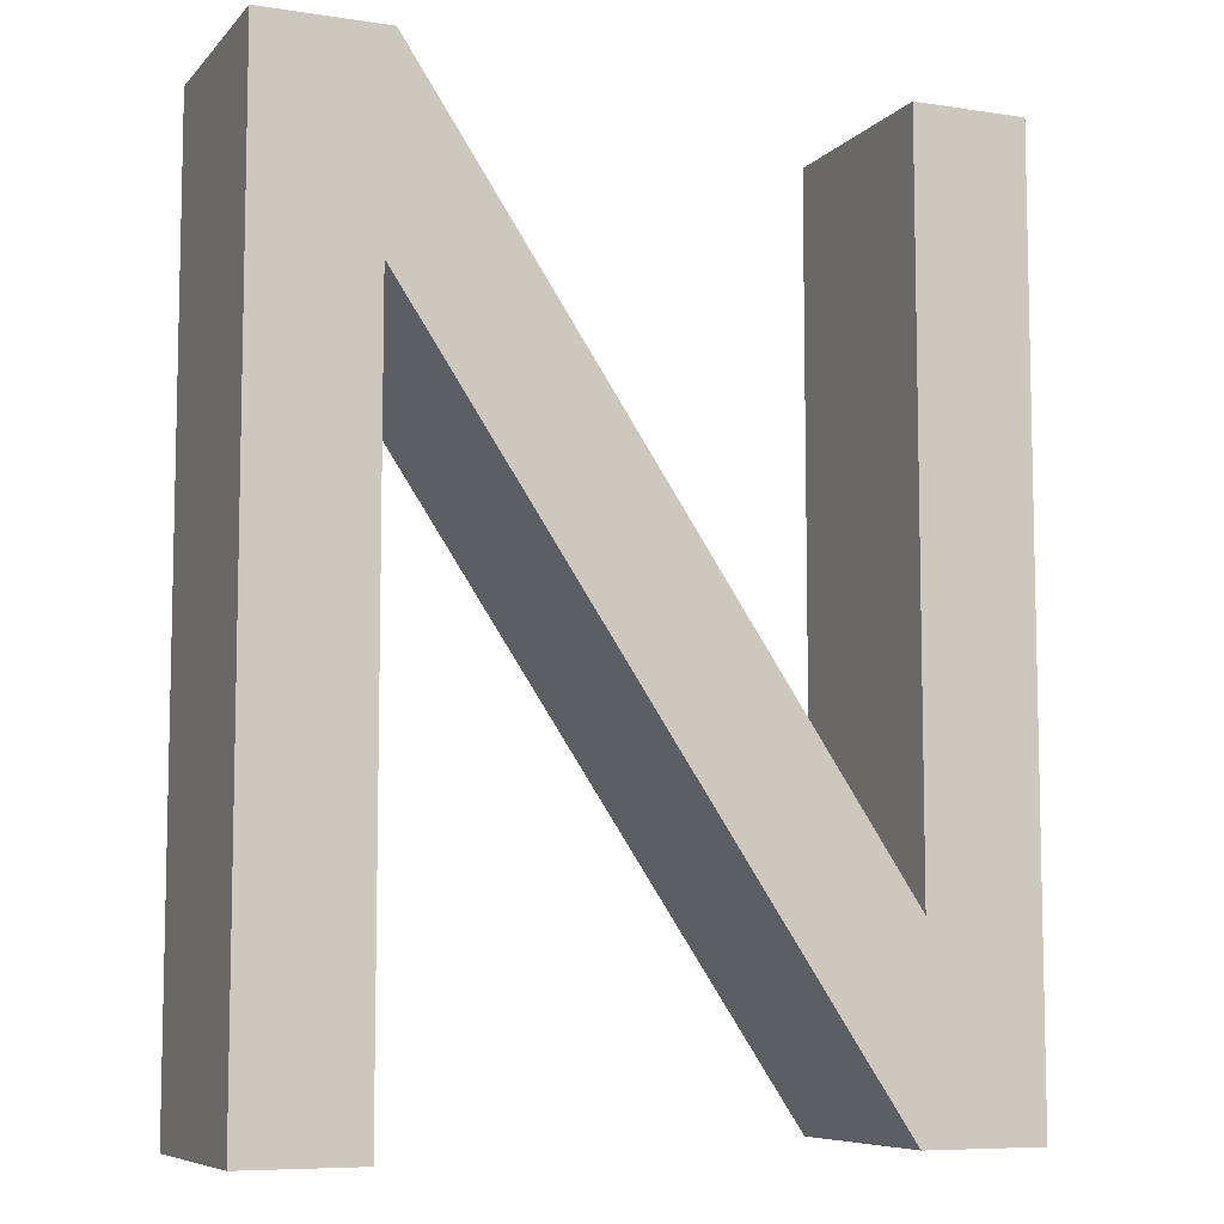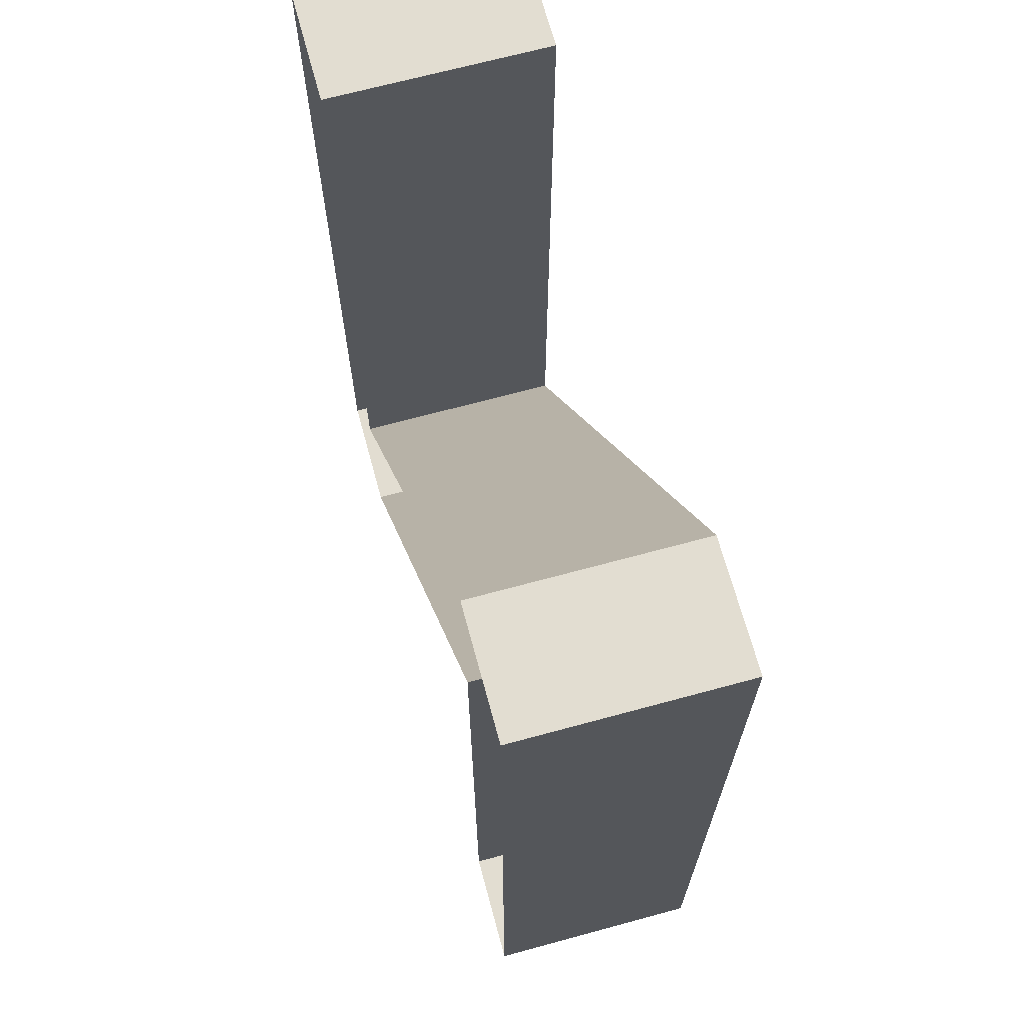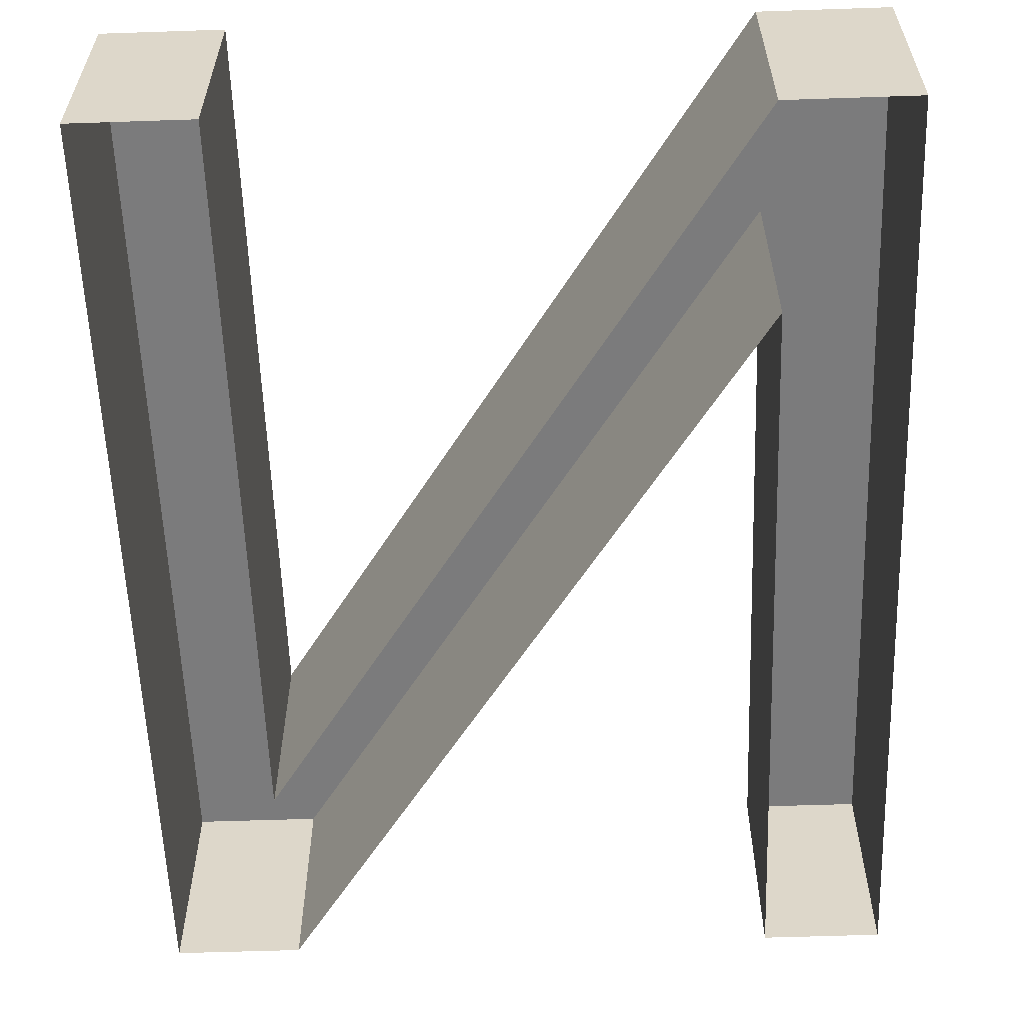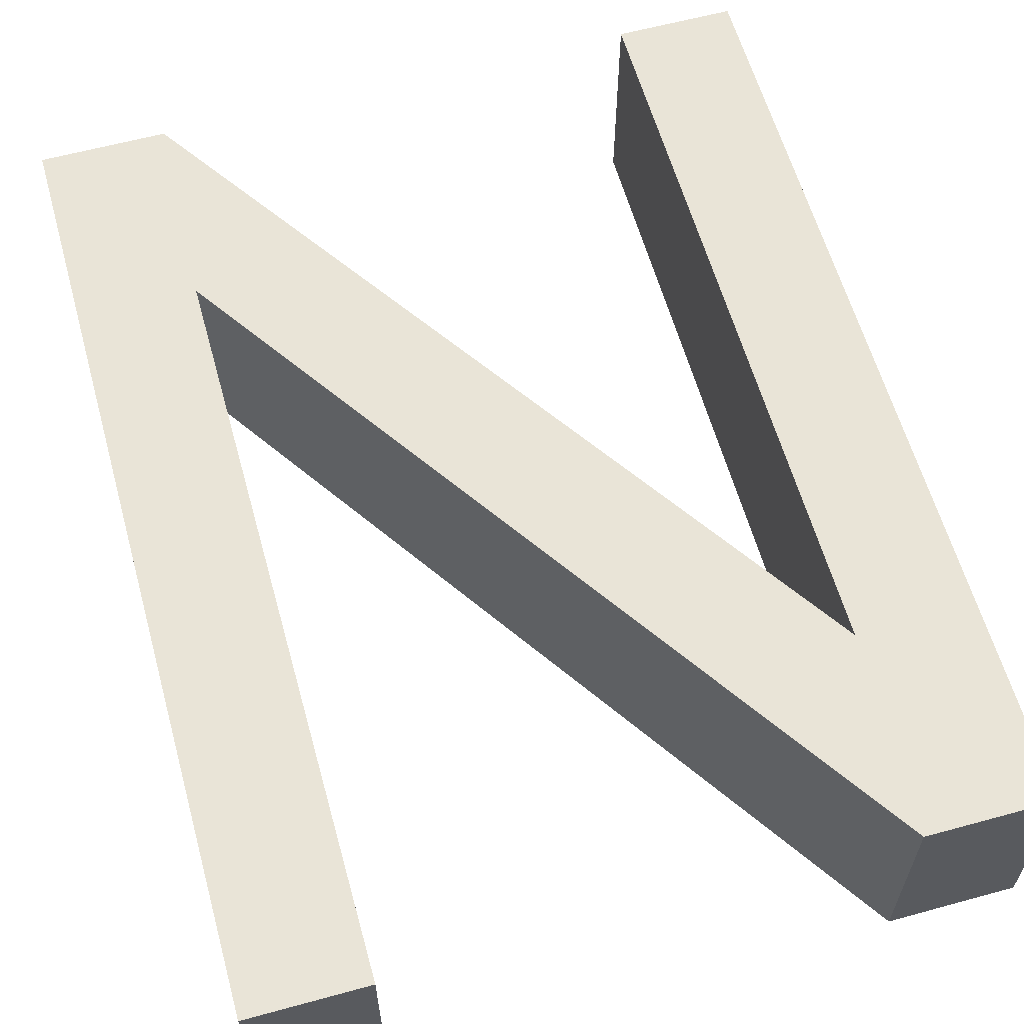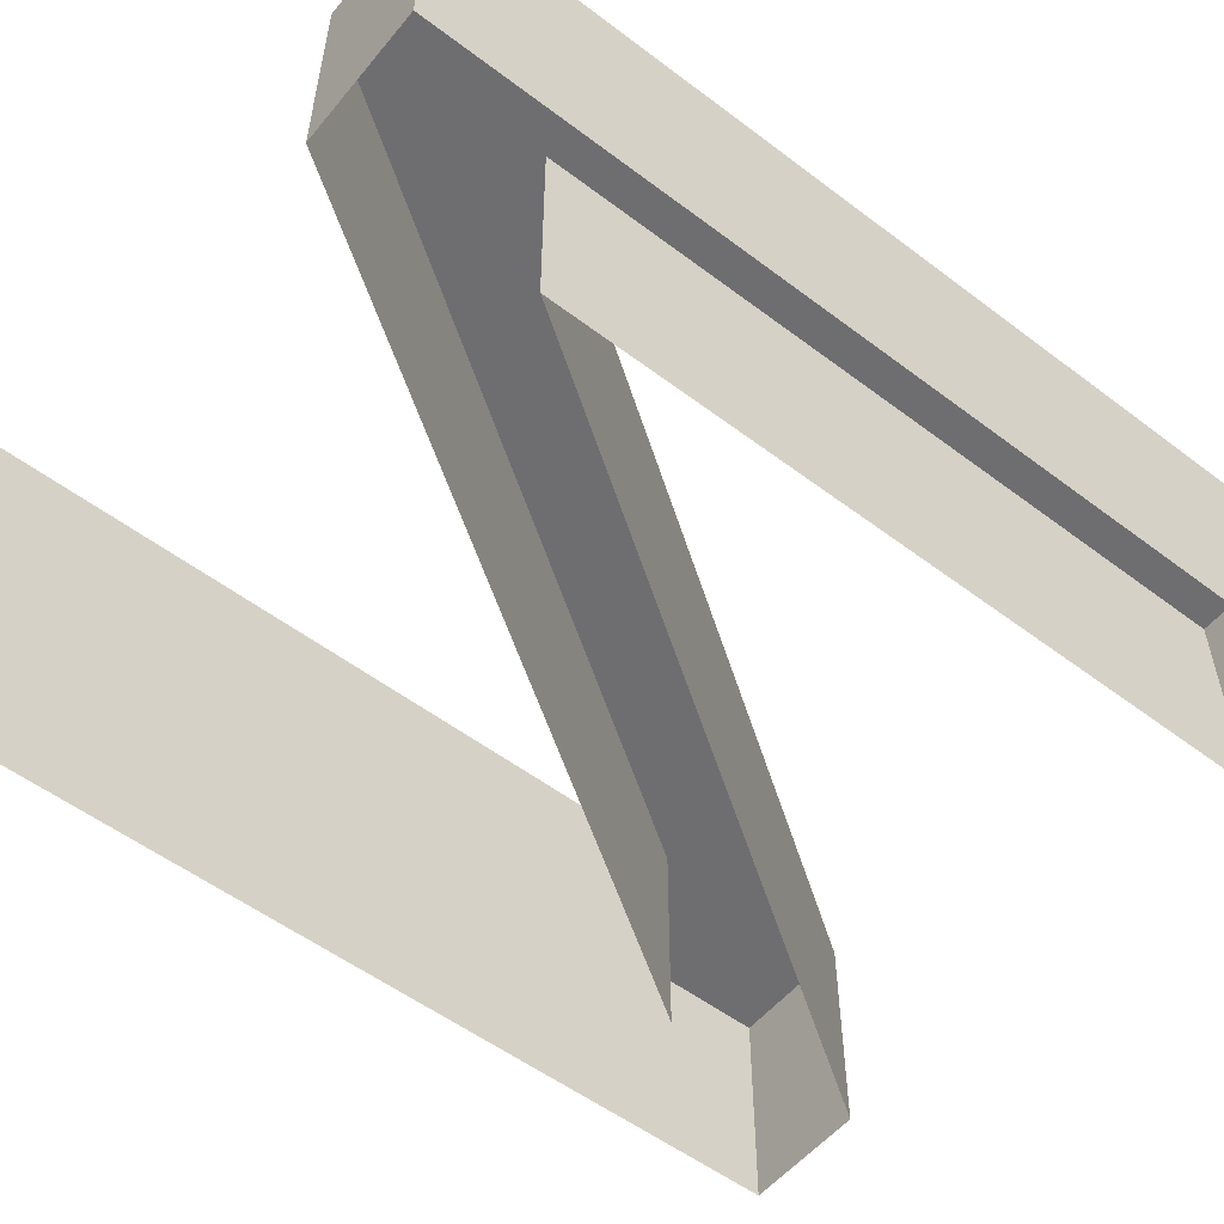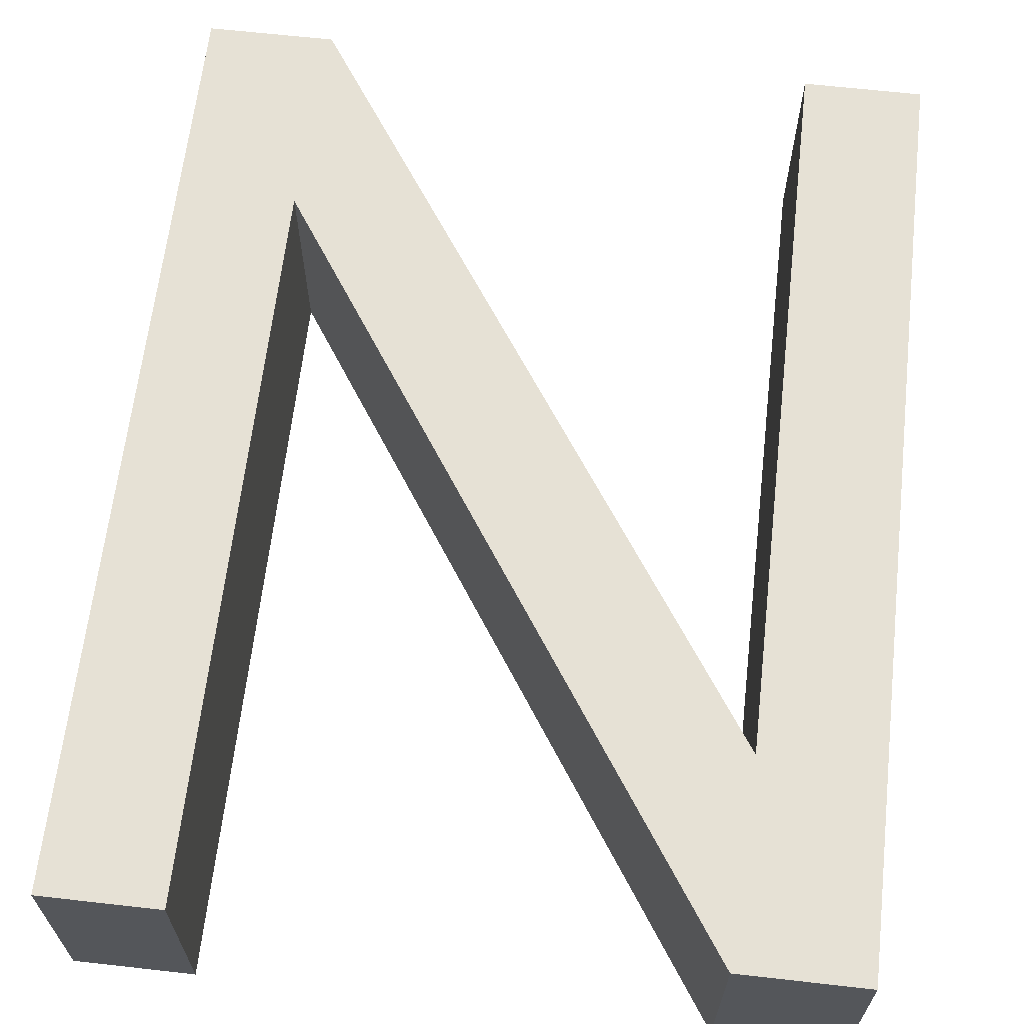
<metadata>
{"format":"obj","ext":"obj","renderer":"f3d","projection":"perspective","resolution":1024,"background":"white","views":[{"elev":-7.8,"azim":-23.0,"up":"+Y"},{"elev":68.5,"azim":-105.2,"up":"+Y"},{"elev":-58.5,"azim":2.0,"up":"+Z"},{"elev":60.8,"azim":164.4,"up":"+Z"},{"elev":-54.4,"azim":-128.7,"up":"+Z"},{"elev":64.4,"azim":-173.5,"up":"+Z"}]}
</metadata>
<code>
v 0.02994 0.007378 0.0153
v 0.02994 0.007378 -2.985
v 0.02994 12.82 -2.985
v 0.02994 12.82 0.0153
v 0.02994 12.82 0.0153
v 0.02994 12.82 -2.985
v 1.765 12.82 -2.985
v 1.765 12.82 0.0153
v 1.765 12.82 0.0153
v 1.765 12.82 -2.985
v 8.507 2.757 -2.985
v 8.507 2.757 0.0153
v 8.507 2.757 0.0153
v 8.507 2.757 -2.985
v 8.507 12.82 -2.985
v 8.507 12.82 0.0153
v 8.507 12.82 0.0153
v 8.507 12.82 -2.985
v 10.13 12.82 -2.985
v 10.13 12.82 0.0153
v 10.13 12.82 0.0153
v 10.13 12.82 -2.985
v 10.13 0.007378 -2.985
v 10.13 0.007378 0.0153
v 10.13 0.007378 0.0153
v 10.13 0.007378 -2.985
v 8.393 0.007378 -2.985
v 8.393 0.007378 0.0153
v 8.393 0.007378 0.0153
v 8.393 0.007378 -2.985
v 1.651 10.07 -2.985
v 1.651 10.07 0.0153
v 1.651 10.07 0.0153
v 1.651 10.07 -2.985
v 1.651 0.007378 -2.985
v 1.651 0.007378 0.0153
v 1.651 0.007378 0.0153
v 1.651 0.007378 -2.985
v 0.02994 0.007378 -2.985
v 0.02994 0.007378 0.0153
v 0.02994 0.007378 0.0153
v 1.651 0.007378 0.0153
v 0.02994 12.82 0.0153
v 1.651 10.07 0.0153
v 1.765 12.82 0.0153
v 8.393 0.007378 0.0153
v 8.507 2.757 0.0153
v 10.13 0.007378 0.0153
v 8.507 12.82 0.0153
v 10.13 12.82 0.0153
g Text
f 1 3 2
f 1 4 3
f 5 7 6
f 5 8 7
f 9 11 10
f 9 12 11
f 13 15 14
f 13 16 15
f 17 19 18
f 17 20 19
f 21 23 22
f 21 24 23
f 25 27 26
f 25 28 27
f 29 31 30
f 29 32 31
f 33 35 34
f 33 36 35
f 37 39 38
f 37 40 39
f 41 42 43
f 43 42 44
f 43 44 45
f 45 44 46
f 45 46 47
f 47 46 48
f 47 48 49
f 49 48 50

</code>
